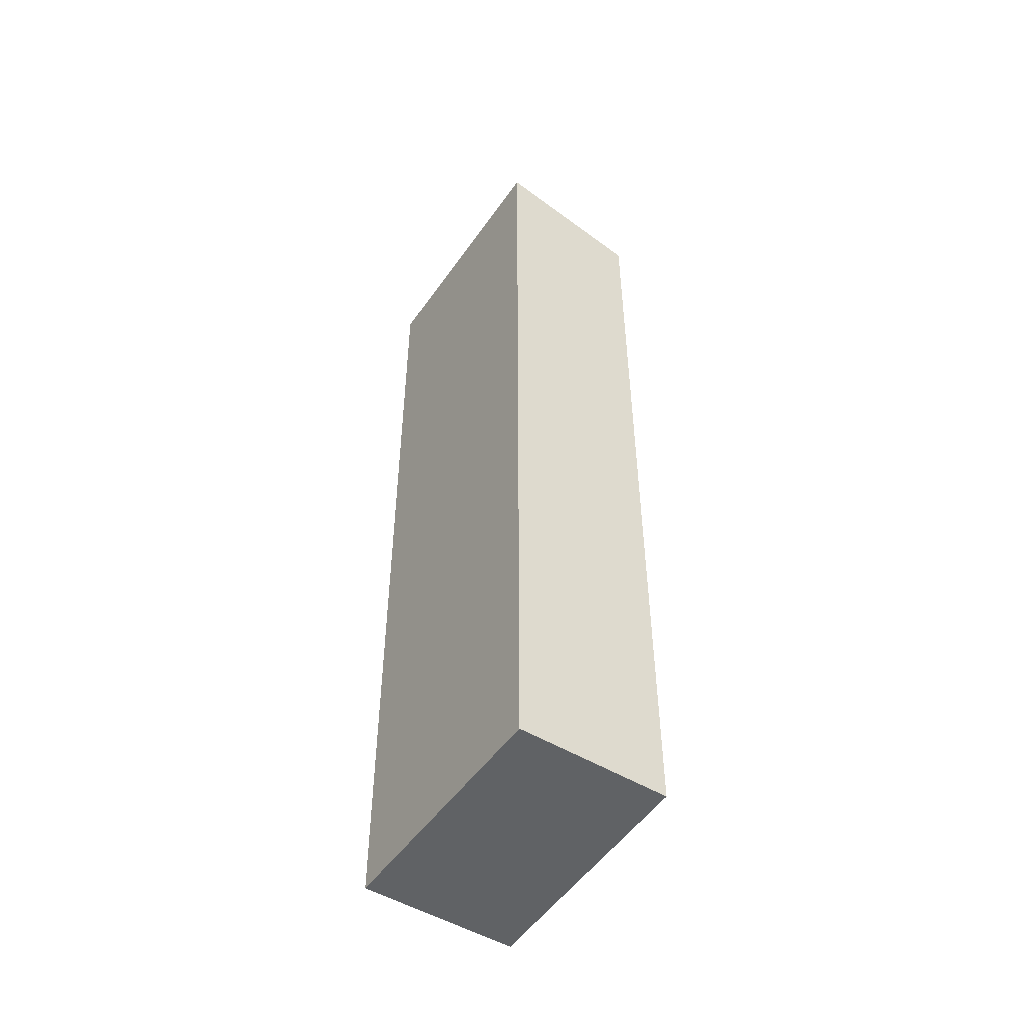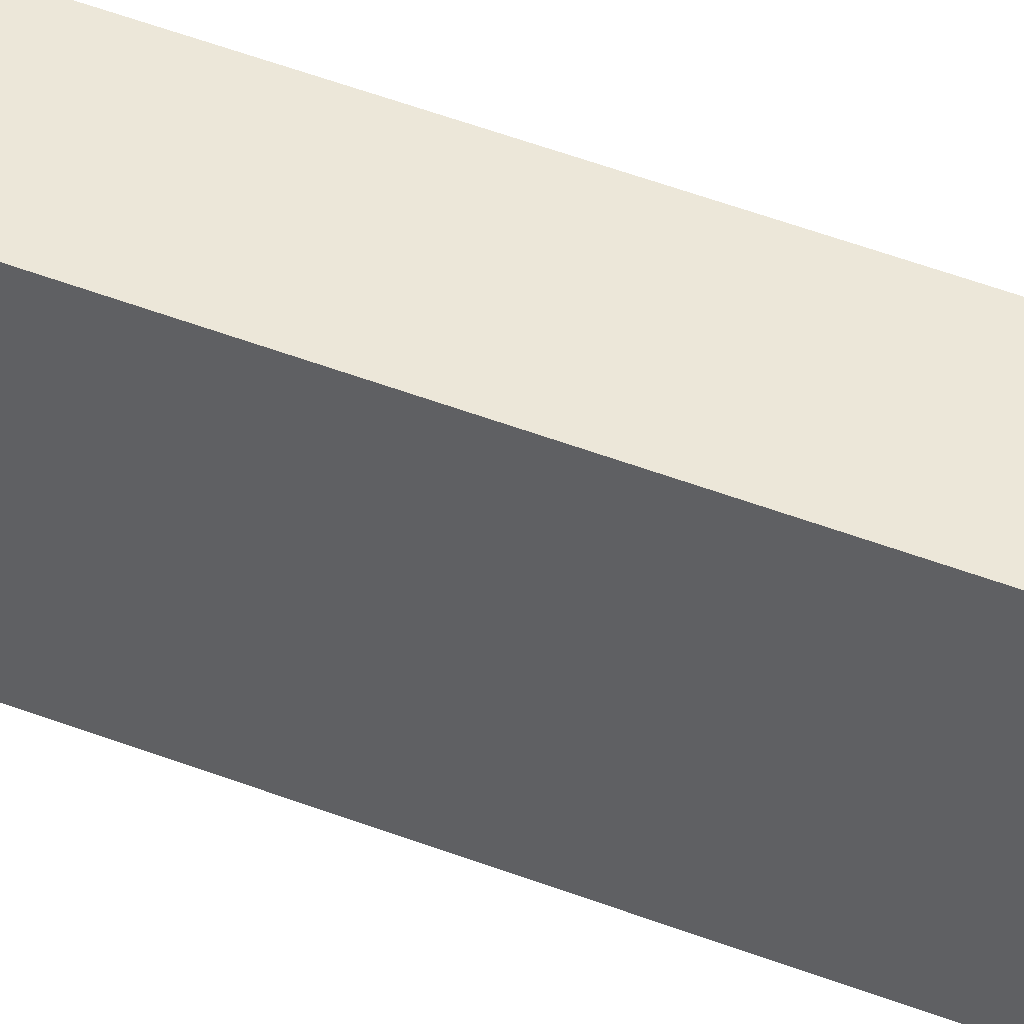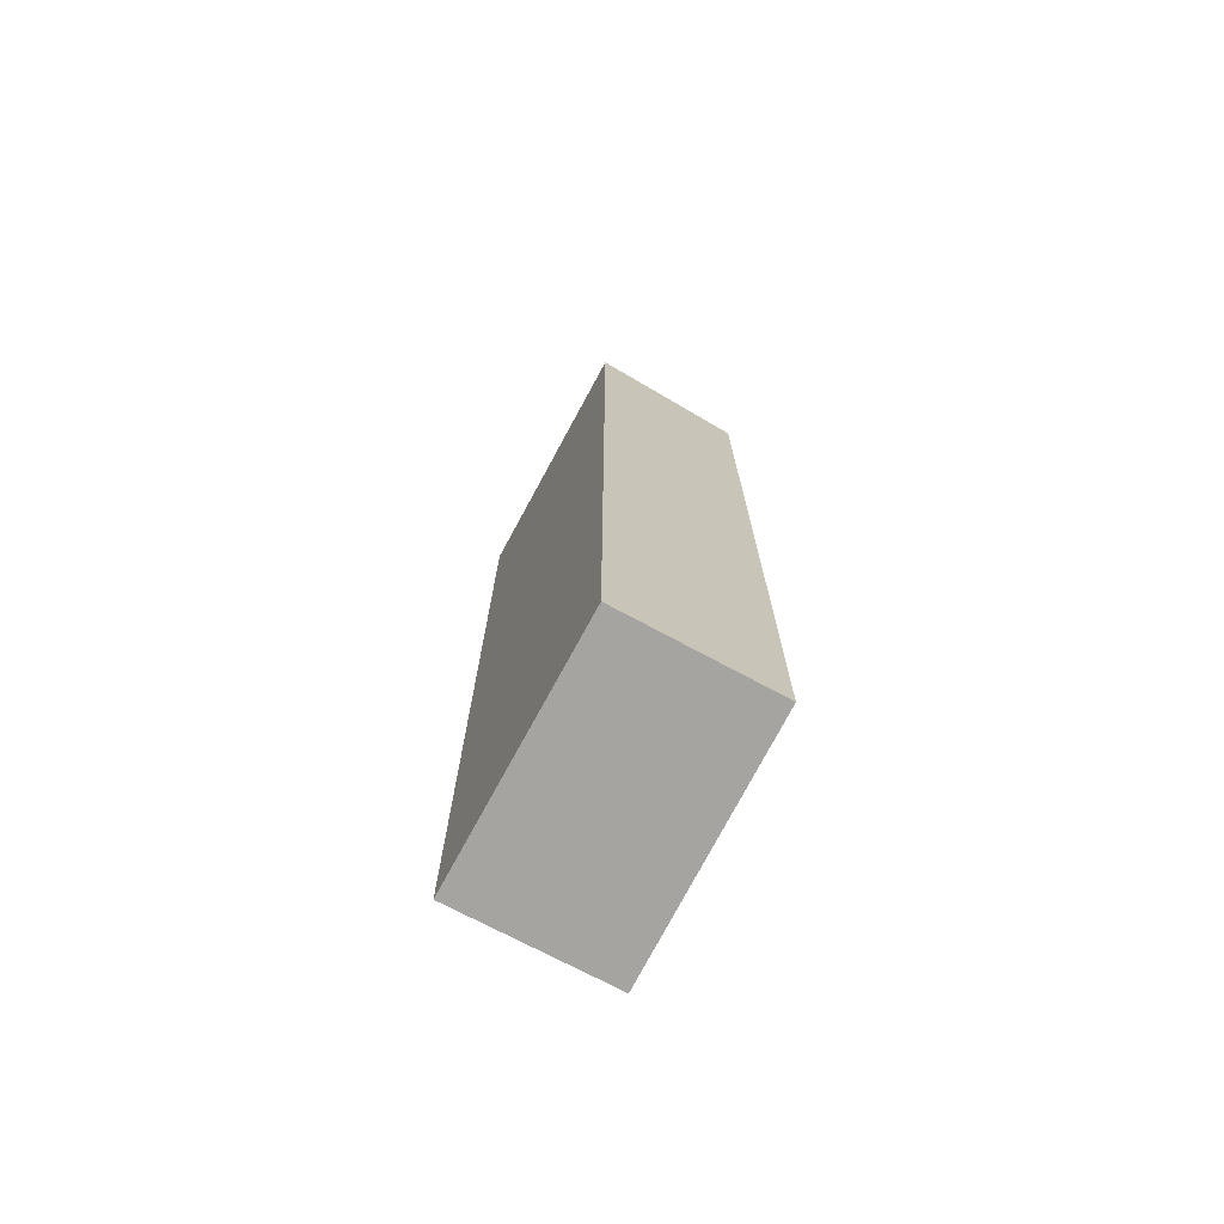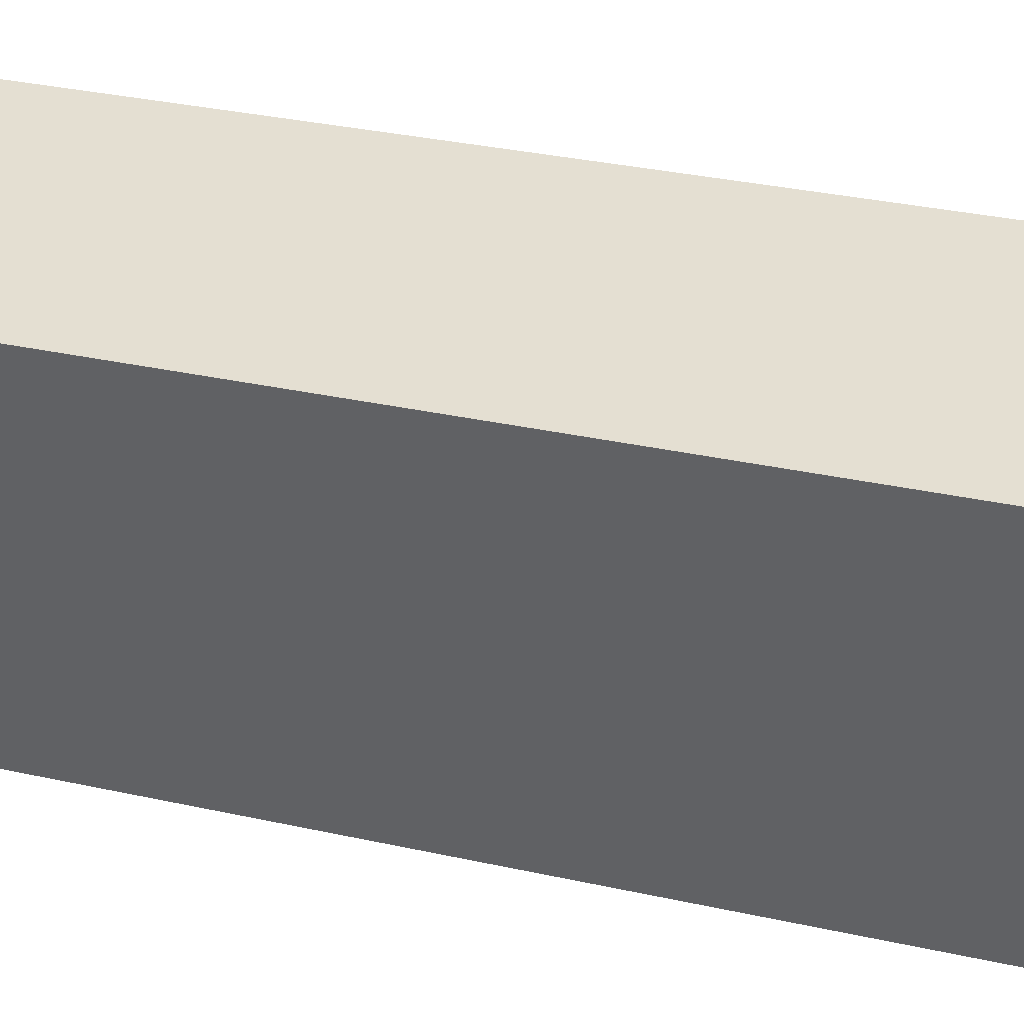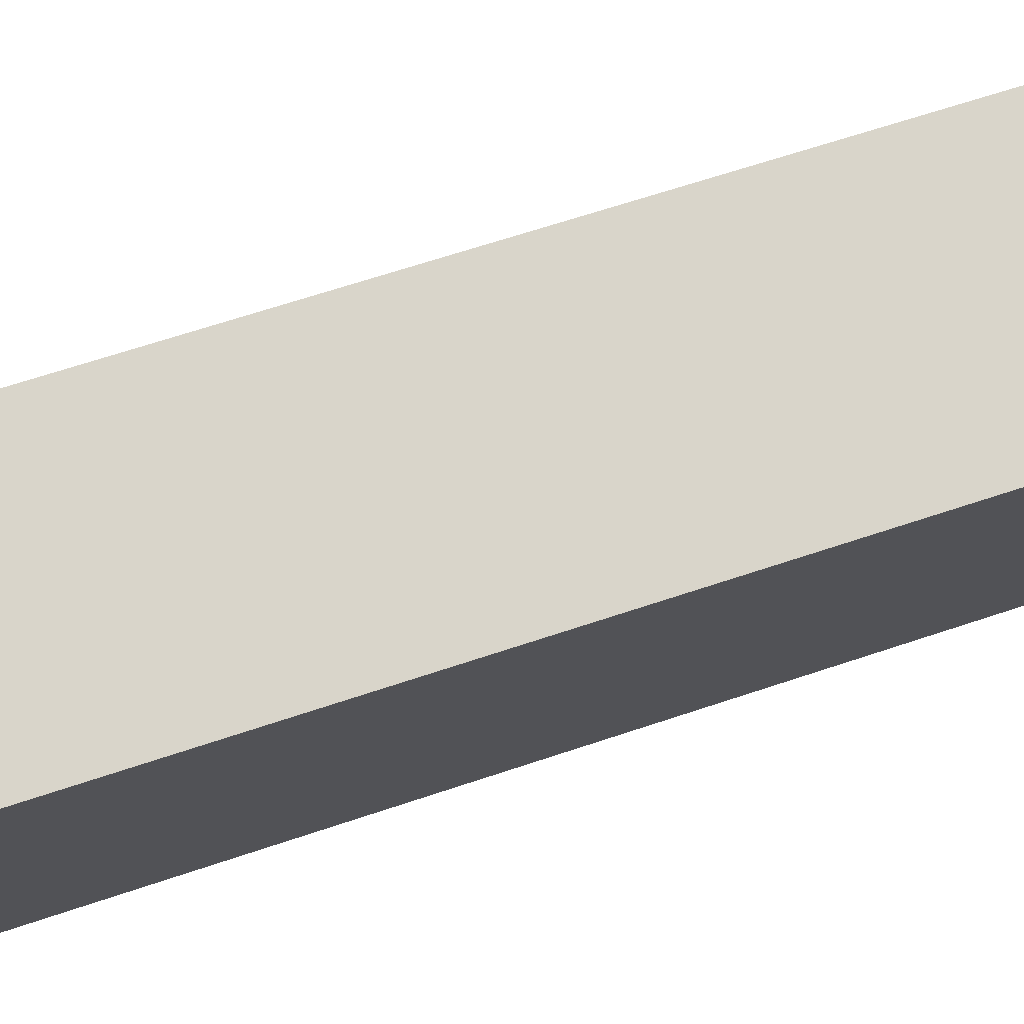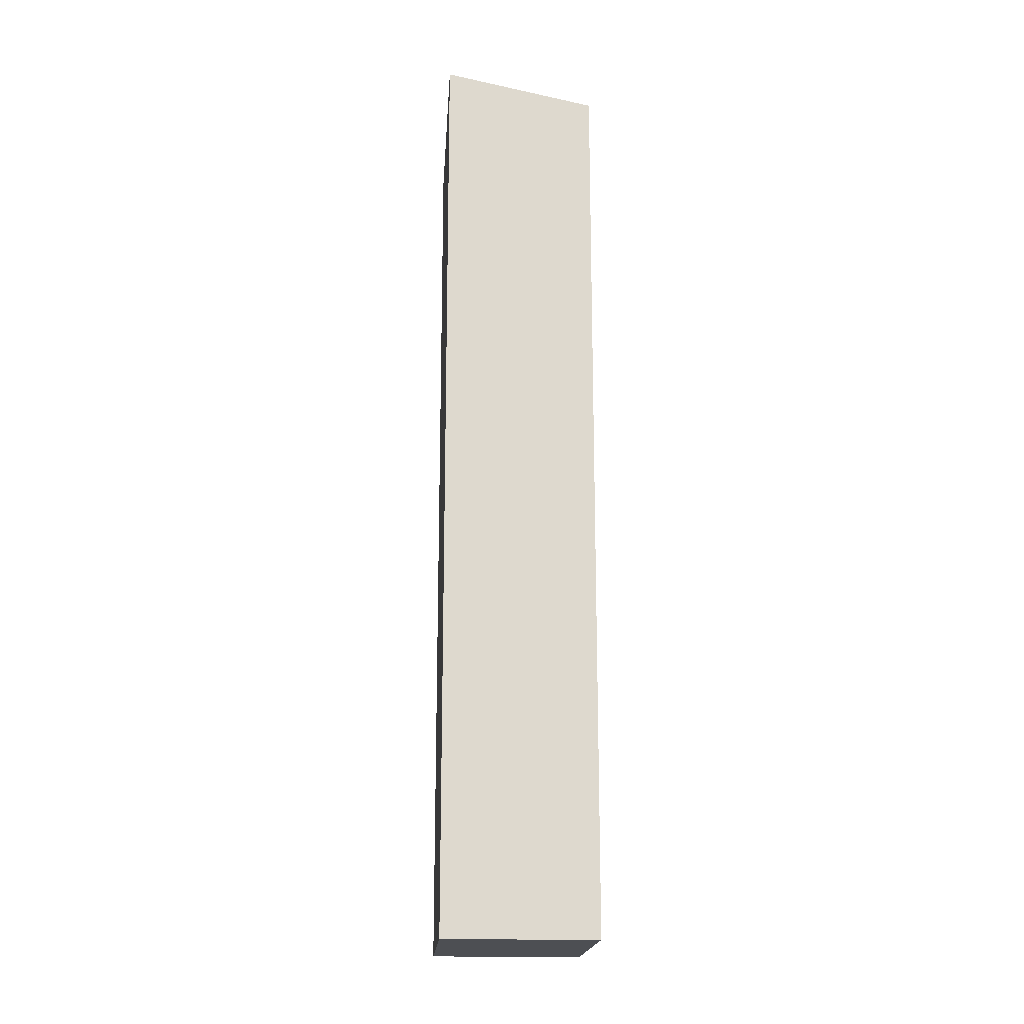
<metadata>
{"format":"obj","ext":"obj","renderer":"f3d","projection":"perspective","resolution":1024,"background":"white","views":[{"elev":-50.5,"azim":-13.3,"up":"+Y"},{"elev":65.9,"azim":-70.5,"up":"+Z"},{"elev":-73.2,"azim":-8.0,"up":"+Y"},{"elev":24.2,"azim":112.1,"up":"+Z"},{"elev":56.0,"azim":69.6,"up":"+Z"},{"elev":-17.7,"azim":16.7,"up":"+Y"}]}
</metadata>
<code>
v  0 16.31 9.989e-16
v  4.075 15.73 3.221
v  2.611 15.71 -0.948
v  1.547 16.31 4.158
v  4.075 -1.972e-16 3.221
v  2.611 5.805e-17 -0.948
v  0 0 0
v  1.547 -2.546e-16 4.158
g defaultobject
f 1 2 3
f 2 1 4
f 5 3 2
f 3 5 6
f 3 7 1
f 7 3 6
f 7 4 1
f 4 7 8
f 8 2 4
f 2 8 5
f 5 7 6
f 7 5 8

</code>
